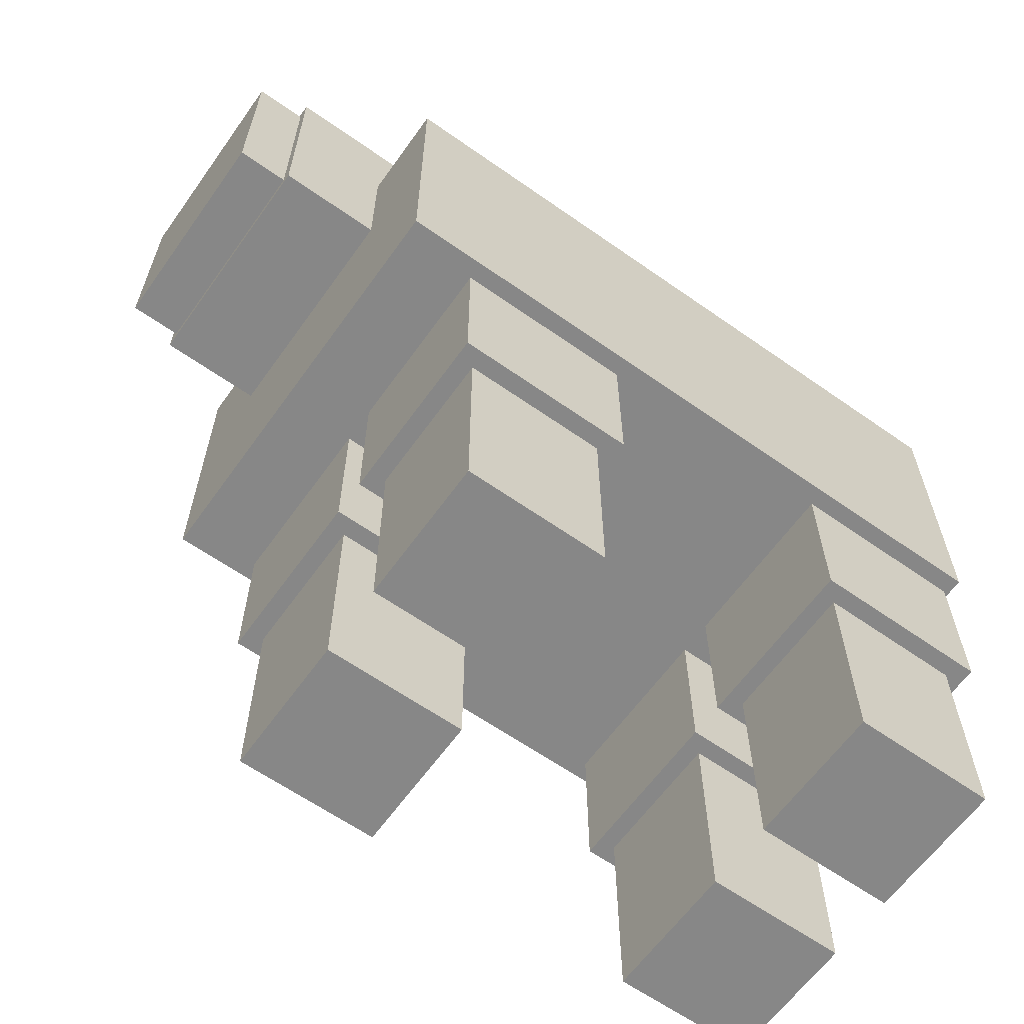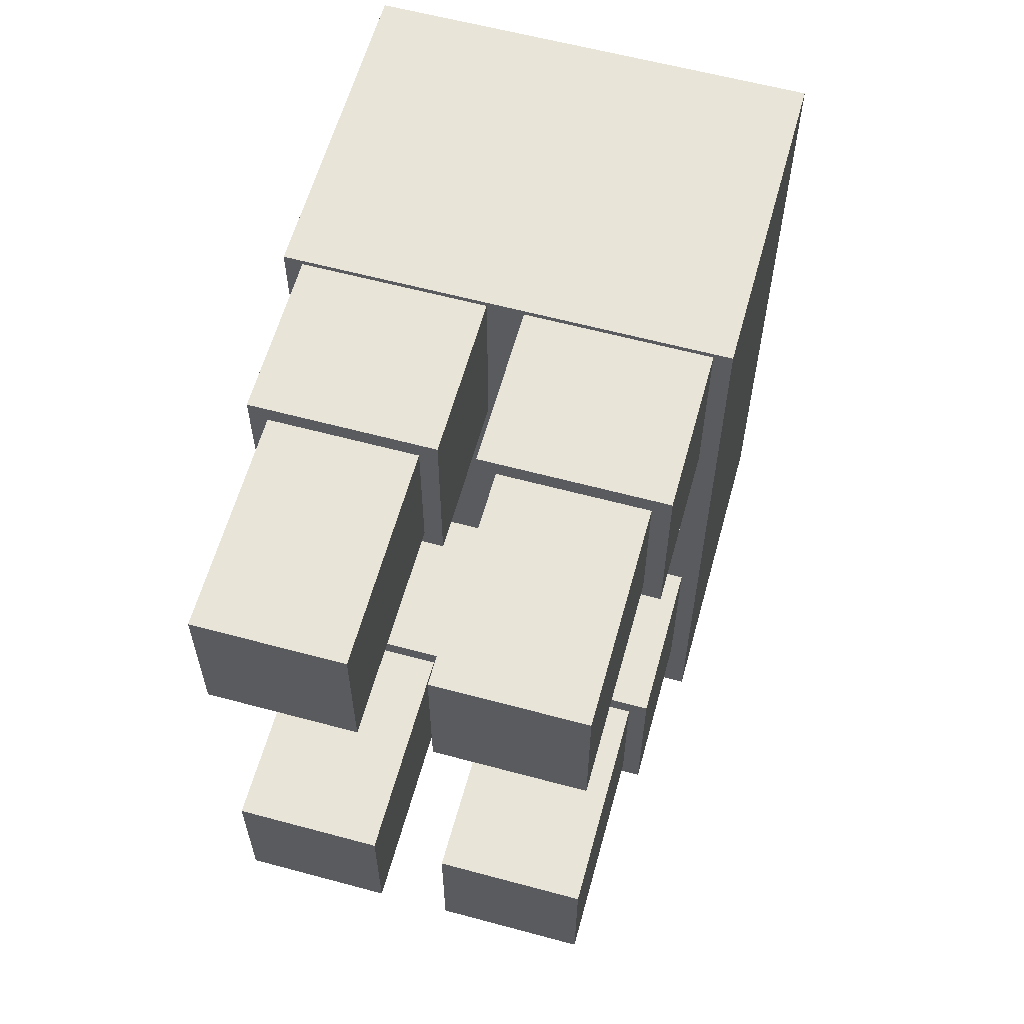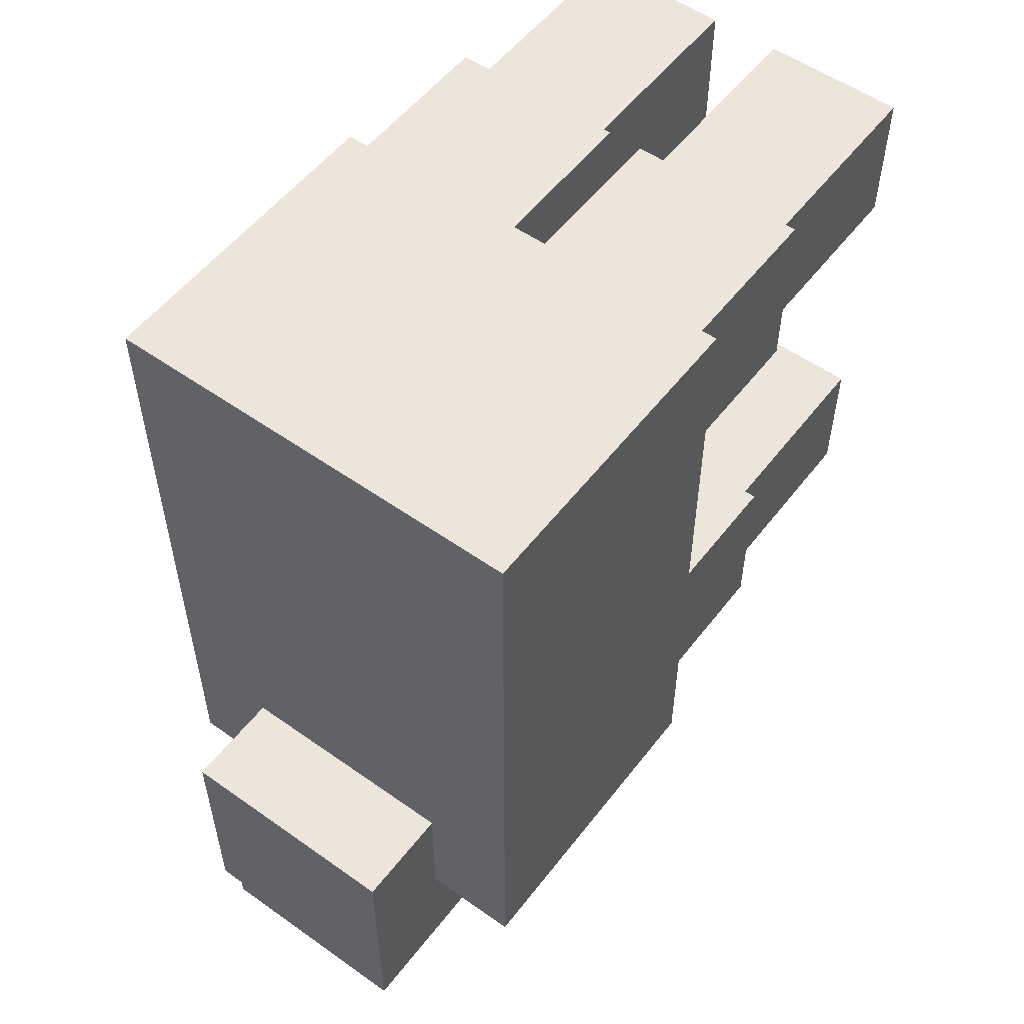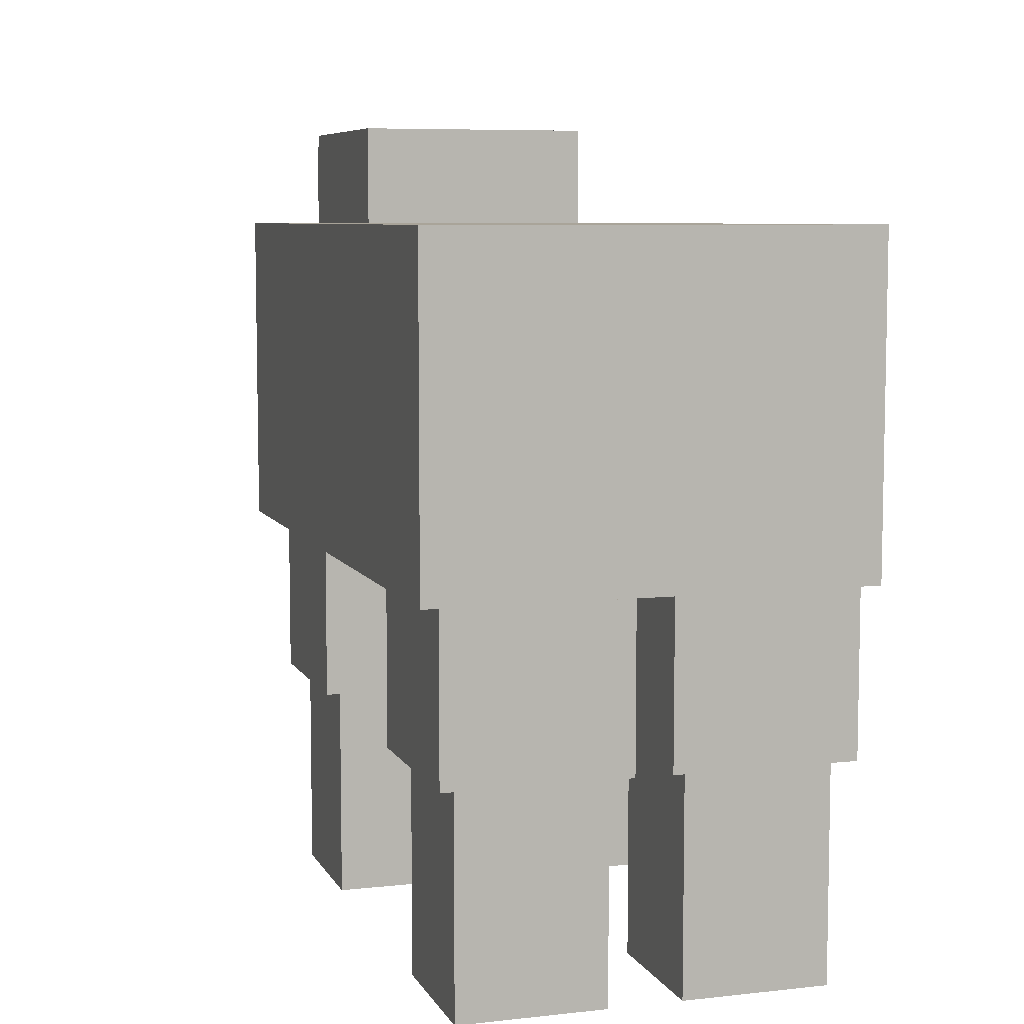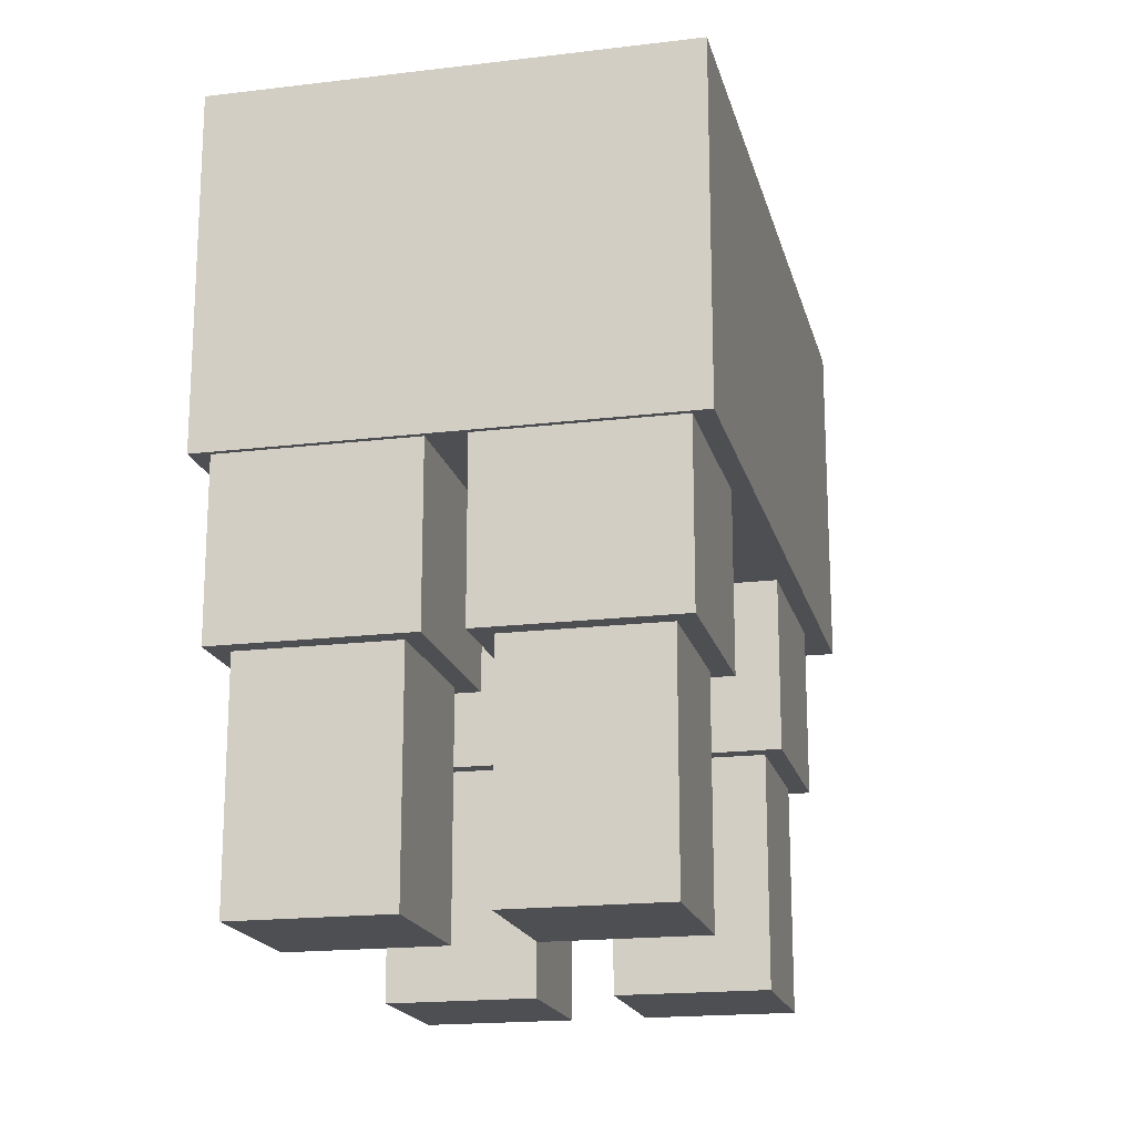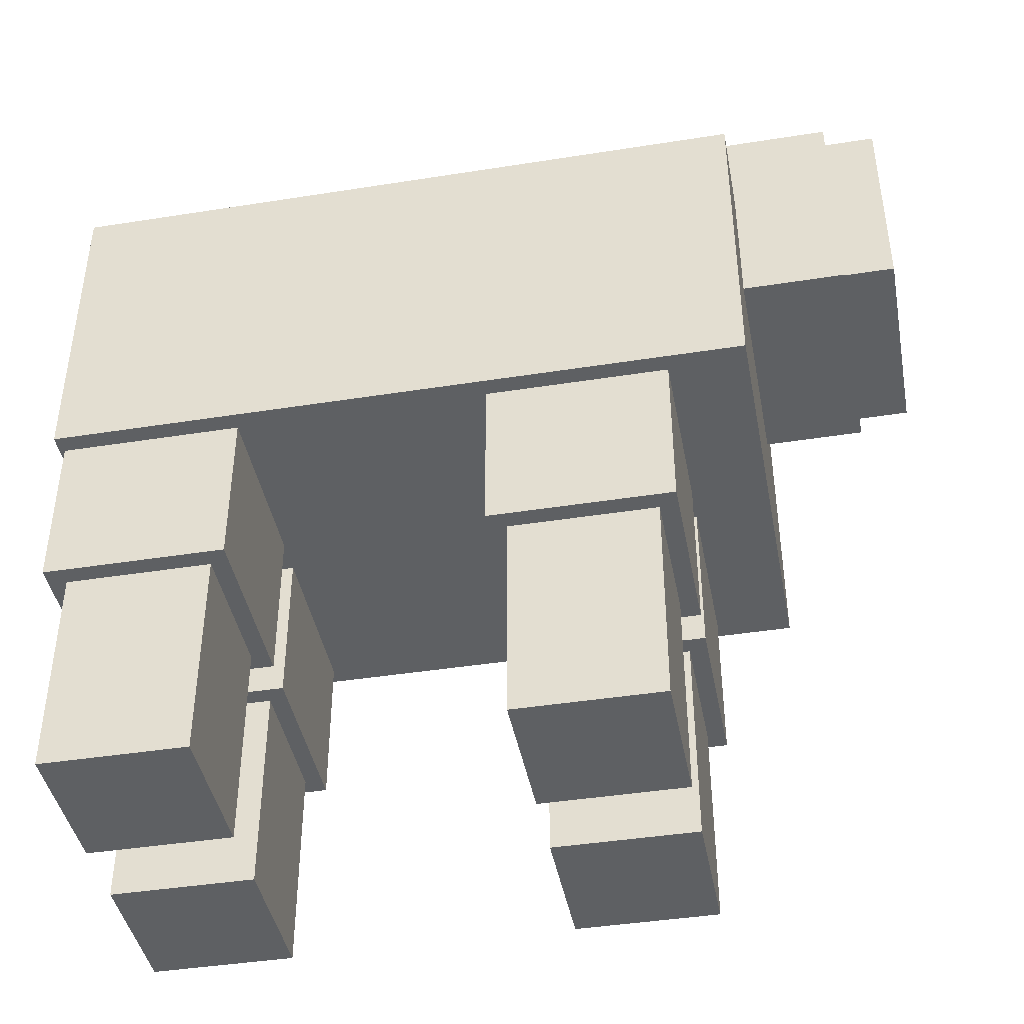
<metadata>
{"format":"obj","ext":"obj","renderer":"f3d","projection":"perspective","resolution":1024,"background":"white","views":[{"elev":-62.6,"azim":-125.5,"up":"+Y"},{"elev":60.5,"azim":15.4,"up":"+Z"},{"elev":54.3,"azim":-143.1,"up":"+Z"},{"elev":7.3,"azim":-17.5,"up":"+Y"},{"elev":-18.2,"azim":13.2,"up":"+Y"},{"elev":-42.5,"azim":100.7,"up":"+Y"}]}
</metadata>
<code>
o Sheep
v 0.4 1.203 0.9185
v -0.4 1.203 0.9185
v 0.4 1.803 0.9185
v -0.4 1.803 0.9185
v 0.4 1.203 -0.6815
v -0.4 1.203 -0.6815
v 0.4 1.803 -0.6815
v -0.4 1.803 -0.6815
v 0.3 1.603 -0.4815
v -0.3 1.603 -0.4815
v 0.3 2.203 -0.4815
v -0.3 2.203 -0.4815
v 0.3 1.603 -1.281
v -0.3 1.603 -1.281
v 0.3 2.203 -1.281
v -0.3 2.203 -1.281
v 0.5 0.002916 -0.1815
v 0.1 0.002916 -0.1815
v 0.5 1.203 -0.1815
v 0.1 1.203 -0.1815
v 0.5 0.002916 -0.5815
v 0.1 0.002916 -0.5815
v 0.5 1.203 -0.5815
v 0.1 1.203 -0.5815
v -0.1 0.002916 -0.1815
v -0.5 0.002916 -0.1815
v -0.1 1.203 -0.1815
v -0.5 1.203 -0.1815
v -0.1 0.002916 -0.5815
v -0.5 0.002916 -0.5815
v -0.1 1.203 -0.5815
v -0.5 1.203 -0.5815
v 0.5 0.002916 1.019
v 0.1 0.002916 1.019
v 0.5 1.203 1.019
v 0.1 1.203 1.019
v 0.5 0.002916 0.6185
v 0.1 0.002916 0.6185
v 0.5 1.203 0.6185
v 0.1 1.203 0.6185
v -0.1 0.002916 1.019
v -0.5 0.002916 1.019
v -0.1 1.203 1.019
v -0.5 1.203 1.019
v -0.1 0.002916 0.6185
v -0.5 0.002916 0.6185
v -0.1 1.203 0.6185
v -0.5 1.203 0.6185
v 0.6 1.053 1.083
v -0.6 1.053 1.083
v 0.6 1.953 1.083
v -0.6 1.953 1.083
v 0.6 1.053 -0.8458
v -0.6 1.053 -0.8458
v 0.6 1.953 -0.8458
v -0.6 1.953 -0.8458
v 0.33 1.573 -0.4763
v -0.33 1.573 -0.4763
v 0.33 2.233 -0.4763
v -0.33 2.233 -0.4763
v 0.33 1.573 -1.136
v -0.33 1.573 -1.136
v 0.33 2.233 -1.136
v -0.33 2.233 -1.136
v 0.55 0.6029 -0.1315
v 0.05 0.6029 -0.1315
v 0.55 1.353 -0.1315
v 0.05 1.353 -0.1315
v 0.55 0.6029 -0.6315
v 0.05 0.6029 -0.6315
v 0.55 1.353 -0.6315
v 0.05 1.353 -0.6315
v -0.05 0.6029 -0.1315
v -0.55 0.6029 -0.1315
v -0.05 1.353 -0.1315
v -0.55 1.353 -0.1315
v -0.05 0.6029 -0.6315
v -0.55 0.6029 -0.6315
v -0.05 1.353 -0.6315
v -0.55 1.353 -0.6315
v 0.55 0.6029 1.069
v 0.05 0.6029 1.069
v 0.55 1.353 1.069
v 0.05 1.353 1.069
v 0.55 0.6029 0.5685
v 0.05 0.6029 0.5685
v 0.55 1.353 0.5685
v 0.05 1.353 0.5685
v -0.05 0.6029 1.069
v -0.55 0.6029 1.069
v -0.05 1.353 1.069
v -0.55 1.353 1.069
v -0.05 0.6029 0.5685
v -0.55 0.6029 0.5685
v -0.05 1.353 0.5685
v -0.55 1.353 0.5685
f 3 2 1
f 6 7 5
f 2 5 1
f 4 6 2
f 3 8 4
f 1 7 3
f 11 10 9
f 14 15 13
f 10 13 9
f 12 14 10
f 11 16 12
f 9 15 11
f 19 18 17
f 22 23 21
f 18 21 17
f 20 22 18
f 19 24 20
f 17 23 19
f 27 26 25
f 30 31 29
f 26 29 25
f 28 30 26
f 27 32 28
f 25 31 27
f 35 34 33
f 38 39 37
f 34 37 33
f 36 38 34
f 35 40 36
f 33 39 35
f 43 42 41
f 46 47 45
f 42 45 41
f 44 46 42
f 43 48 44
f 41 47 43
f 3 4 2
f 6 8 7
f 2 6 5
f 4 8 6
f 3 7 8
f 1 5 7
f 11 12 10
f 14 16 15
f 10 14 13
f 12 16 14
f 11 15 16
f 9 13 15
f 19 20 18
f 22 24 23
f 18 22 21
f 20 24 22
f 19 23 24
f 17 21 23
f 27 28 26
f 30 32 31
f 26 30 29
f 28 32 30
f 27 31 32
f 25 29 31
f 35 36 34
f 38 40 39
f 34 38 37
f 36 40 38
f 35 39 40
f 33 37 39
f 43 44 42
f 46 48 47
f 42 46 45
f 44 48 46
f 43 47 48
f 41 45 47
f 51 50 49
f 54 55 53
f 50 53 49
f 52 54 50
f 51 56 52
f 49 55 51
f 59 58 57
f 62 63 61
f 58 61 57
f 58 64 62
f 59 64 60
f 57 63 59
f 67 66 65
f 70 71 69
f 66 69 65
f 68 70 66
f 67 72 68
f 65 71 67
f 75 74 73
f 78 79 77
f 74 77 73
f 76 78 74
f 75 80 76
f 73 79 75
f 83 82 81
f 86 87 85
f 82 85 81
f 84 86 82
f 83 88 84
f 81 87 83
f 91 90 89
f 94 95 93
f 90 93 89
f 92 94 90
f 91 96 92
f 89 95 91
f 51 52 50
f 54 56 55
f 50 54 53
f 52 56 54
f 51 55 56
f 49 53 55
f 59 60 58
f 62 64 63
f 58 62 61
f 58 60 64
f 59 63 64
f 57 61 63
f 67 68 66
f 70 72 71
f 66 70 69
f 68 72 70
f 67 71 72
f 65 69 71
f 75 76 74
f 78 80 79
f 74 78 77
f 76 80 78
f 75 79 80
f 73 77 79
f 83 84 82
f 86 88 87
f 82 86 85
f 84 88 86
f 83 87 88
f 81 85 87
f 91 92 90
f 94 96 95
f 90 94 93
f 92 96 94
f 91 95 96
f 89 93 95

</code>
